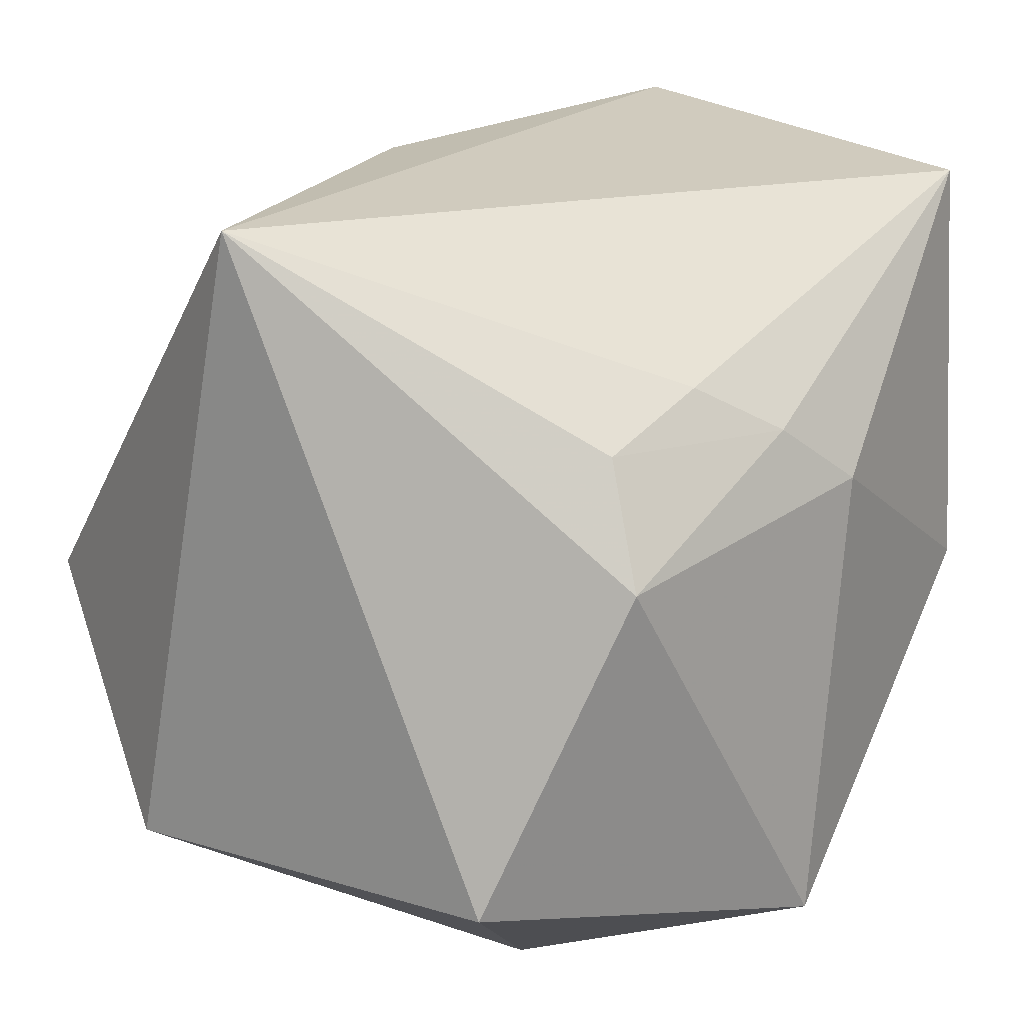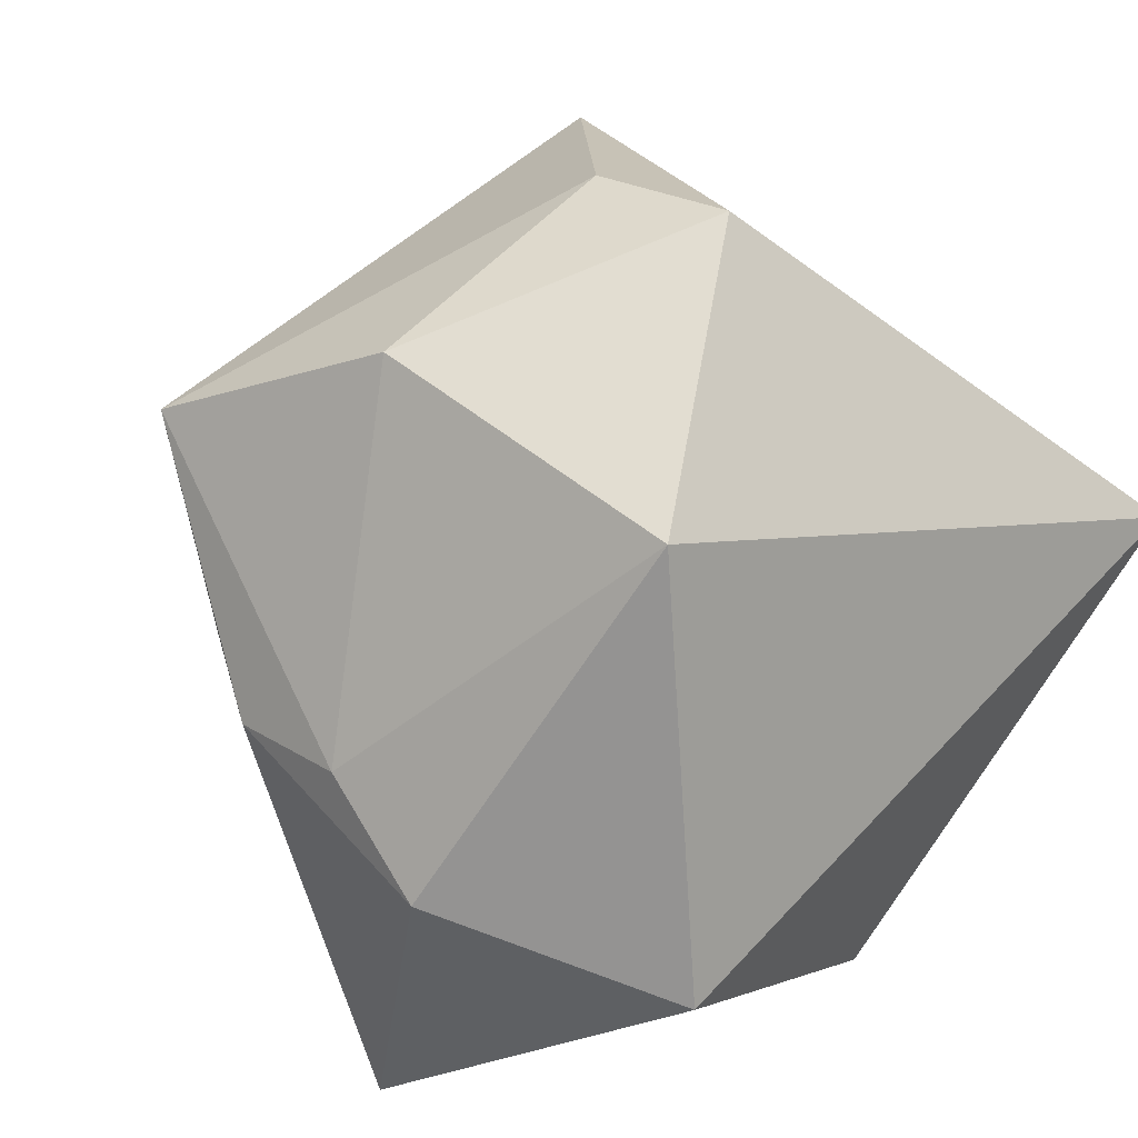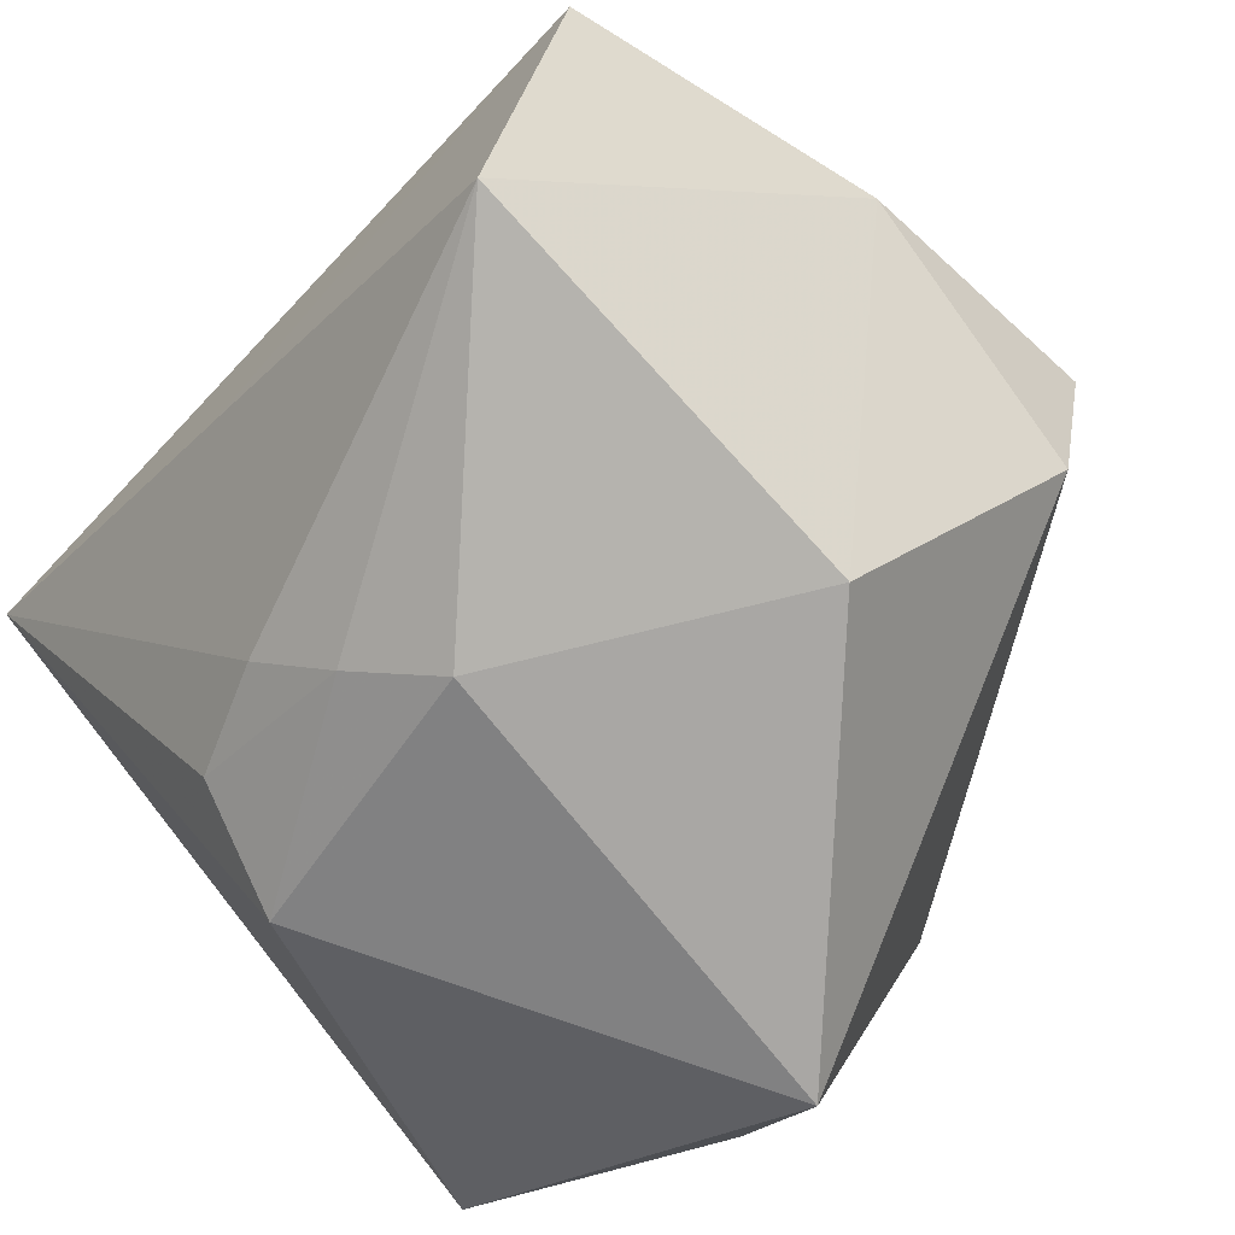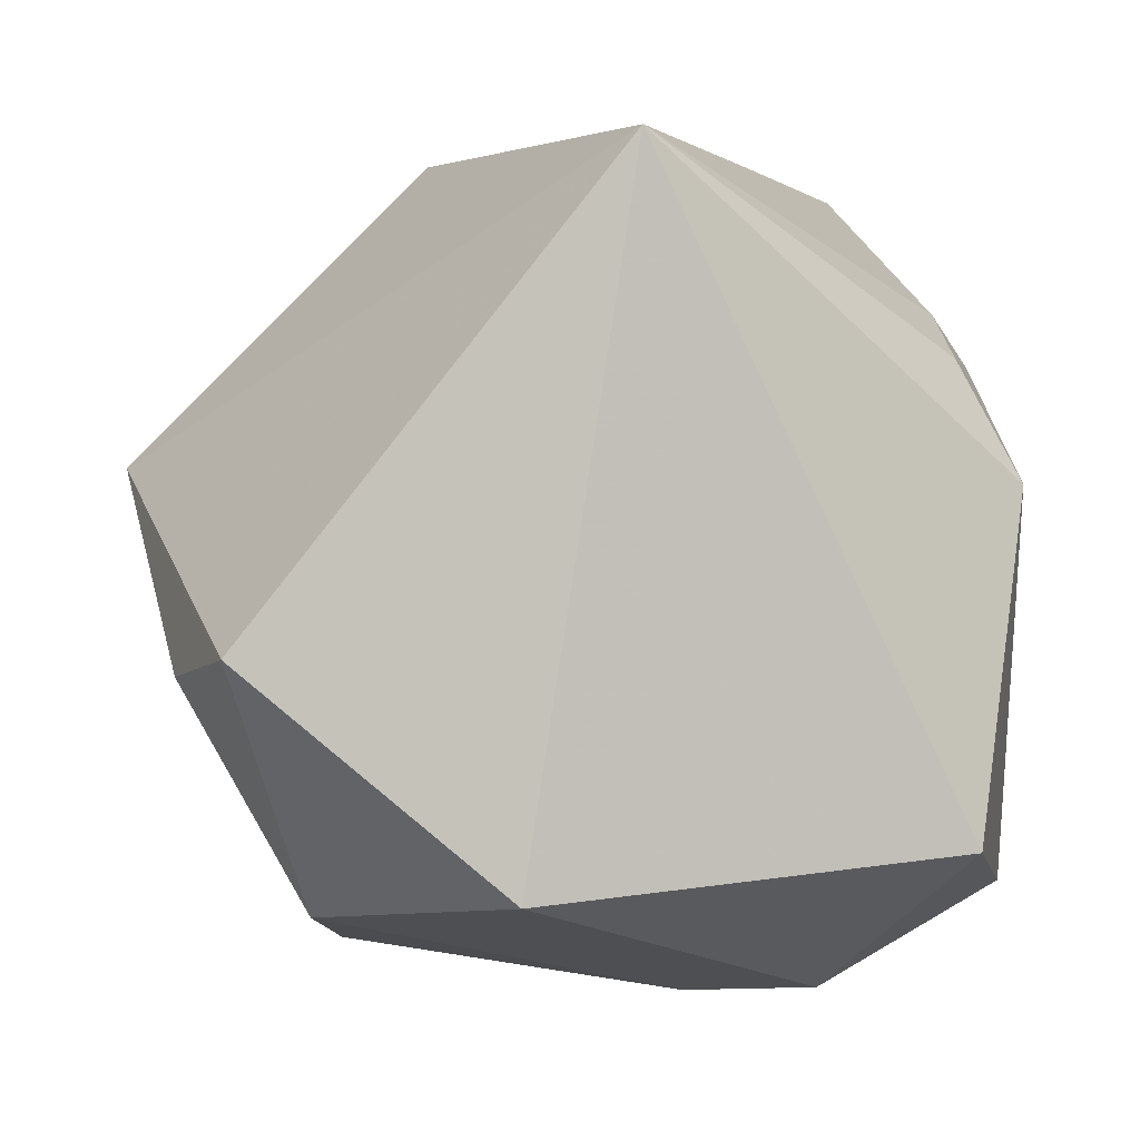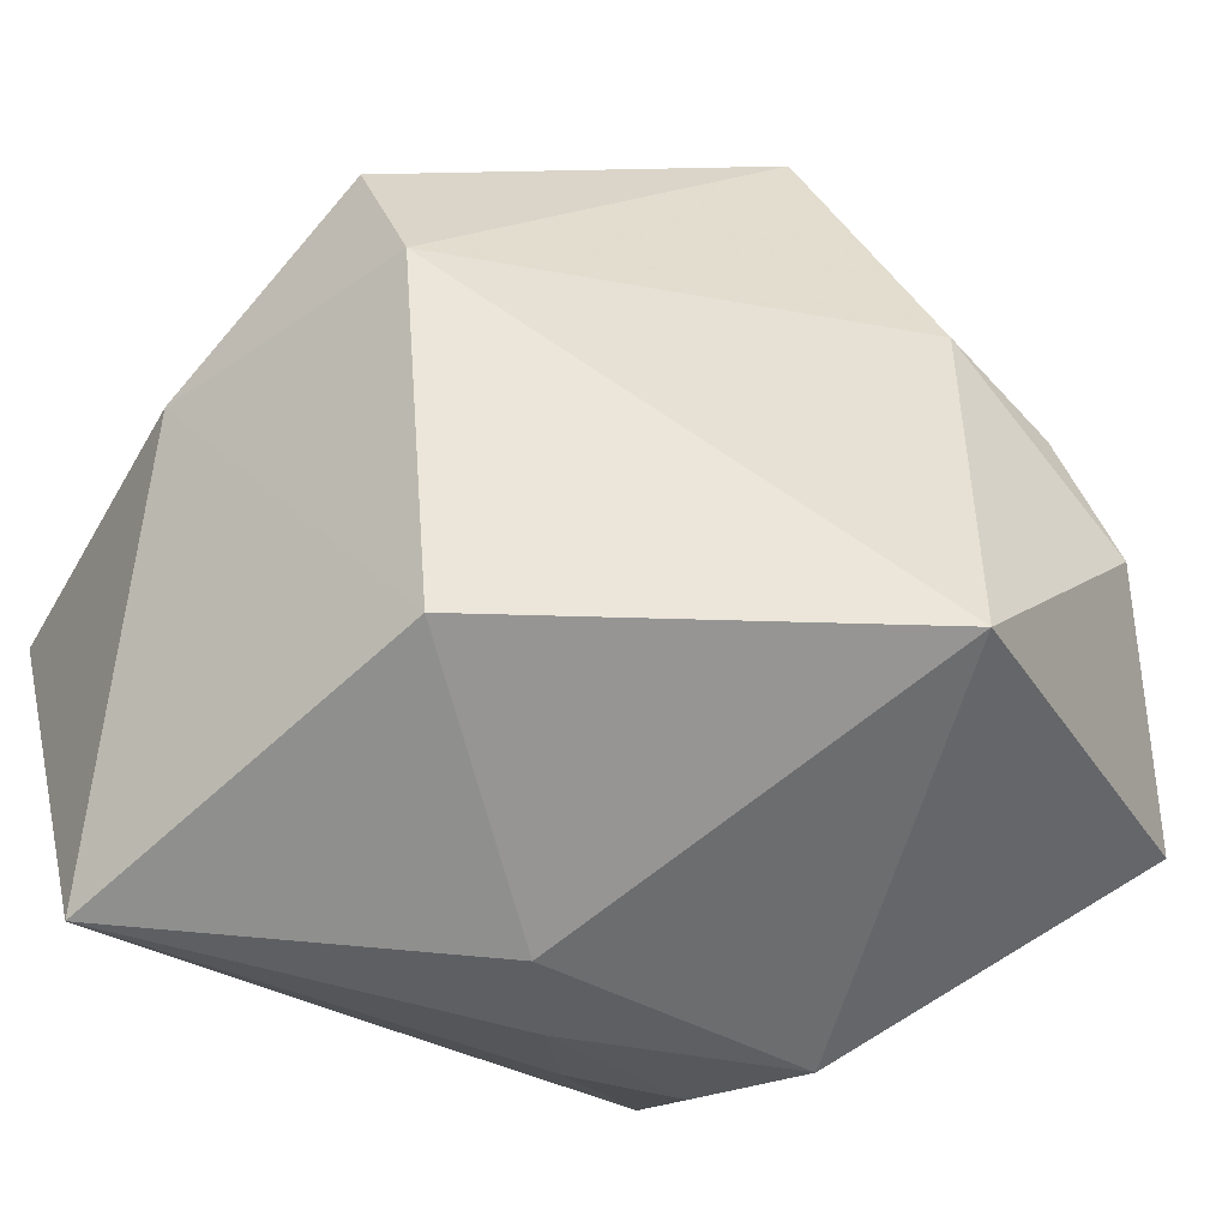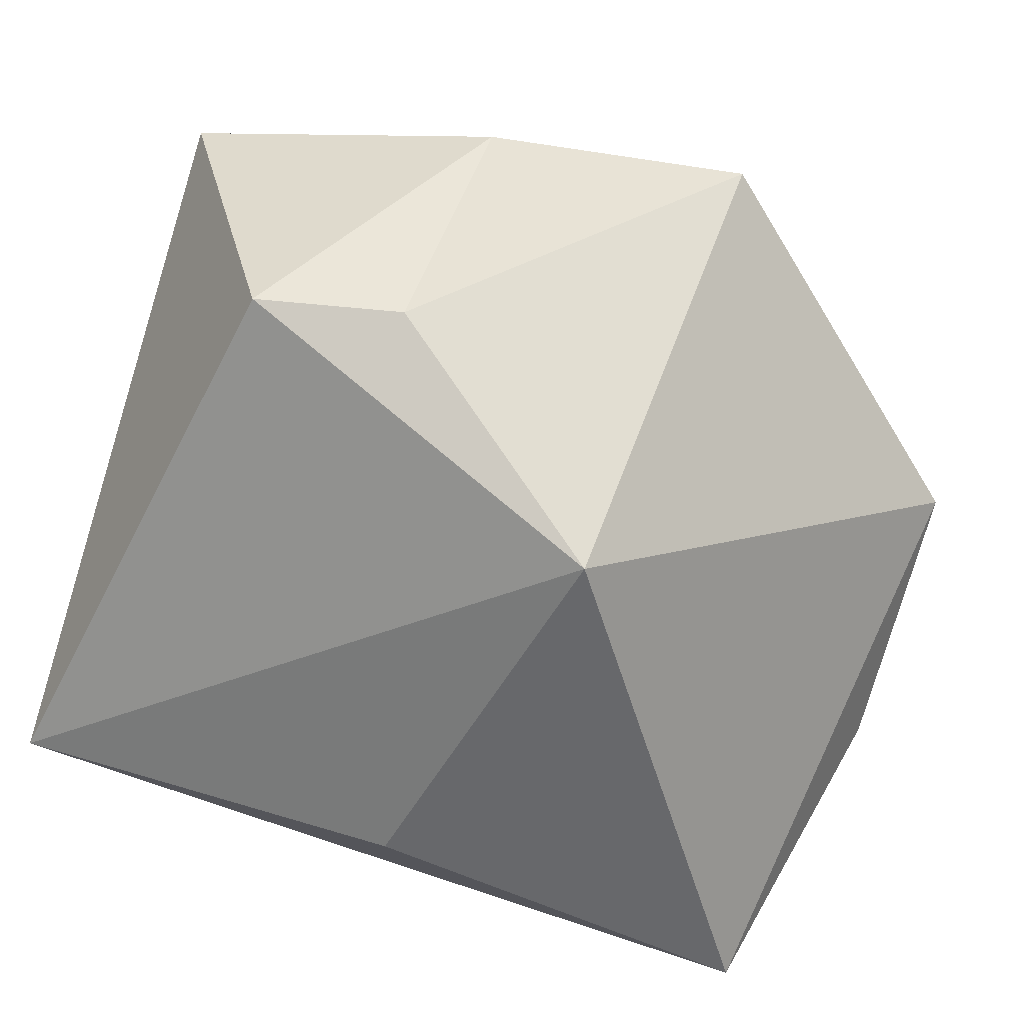
<metadata>
{"format":"obj","ext":"obj","renderer":"f3d","projection":"perspective","resolution":1024,"background":"white","views":[{"elev":21.6,"azim":-58.0,"up":"+Z"},{"elev":18.5,"azim":-129.9,"up":"+Y"},{"elev":-74.8,"azim":46.7,"up":"+Y"},{"elev":3.9,"azim":-108.4,"up":"+Z"},{"elev":-67.5,"azim":137.4,"up":"+Y"},{"elev":79.9,"azim":18.0,"up":"+Y"}]}
</metadata>
<code>
v -0.04244 -0.02119 -0.02495
v -0.01478 -0.02902 0.02424
v 0.04775 -0.002723 0.009112
v -0.01093 0.04662 -0.00982
v -0.04124 0.02222 -0.0277
v 0.0002818 -0.002447 -0.0433
v 0.02611 -0.04042 -0.004869
v 0.02895 -0.03663 0.03798
v -0.02594 -0.02614 0.01985
v -0.03879 0.01034 0.04007
v 0.001941 0.01836 0.03894
v -0.007799 -0.04042 -0.03435
v -0.02232 -0.01364 -0.0409
v -0.005139 -0.01301 0.0391
v 0.04798 0.004532 -0.01723
v -0.01275 -0.003356 -0.04244
v 0.04073 0.006486 0.04007
v -0.009801 0.03354 -0.03352
v 0.04259 -0.01044 -0.01872
v 0.01607 0.02414 -0.04084
v -0.008428 -0.03585 0.0192
v 0.01348 0.0468 0.008892
v -0.001145 -0.04042 0.01266
v -0.03005 -0.03139 0.007921
v -0.02572 0.0452 -0.006838
f 10 1 24
f 12 24 1
f 5 1 10
f 11 22 10
f 10 17 11
f 11 17 22
f 22 17 15
f 6 12 13
f 13 12 1
f 1 5 13
f 24 12 23
f 10 22 25
f 25 5 10
f 19 12 6
f 3 17 8
f 3 15 17
f 3 19 15
f 10 2 14
f 14 2 8
f 14 17 10
f 8 17 14
f 10 24 9
f 9 2 10
f 6 13 16
f 16 13 5
f 8 2 21
f 21 23 8
f 24 23 21
f 21 9 24
f 2 9 21
f 4 25 22
f 12 19 7
f 8 23 7
f 7 23 12
f 7 3 8
f 19 3 7
f 5 25 18
f 25 4 18
f 18 16 5
f 6 16 20
f 16 18 20
f 20 19 6
f 15 19 20
f 22 15 20
f 20 4 22
f 20 18 4

</code>
